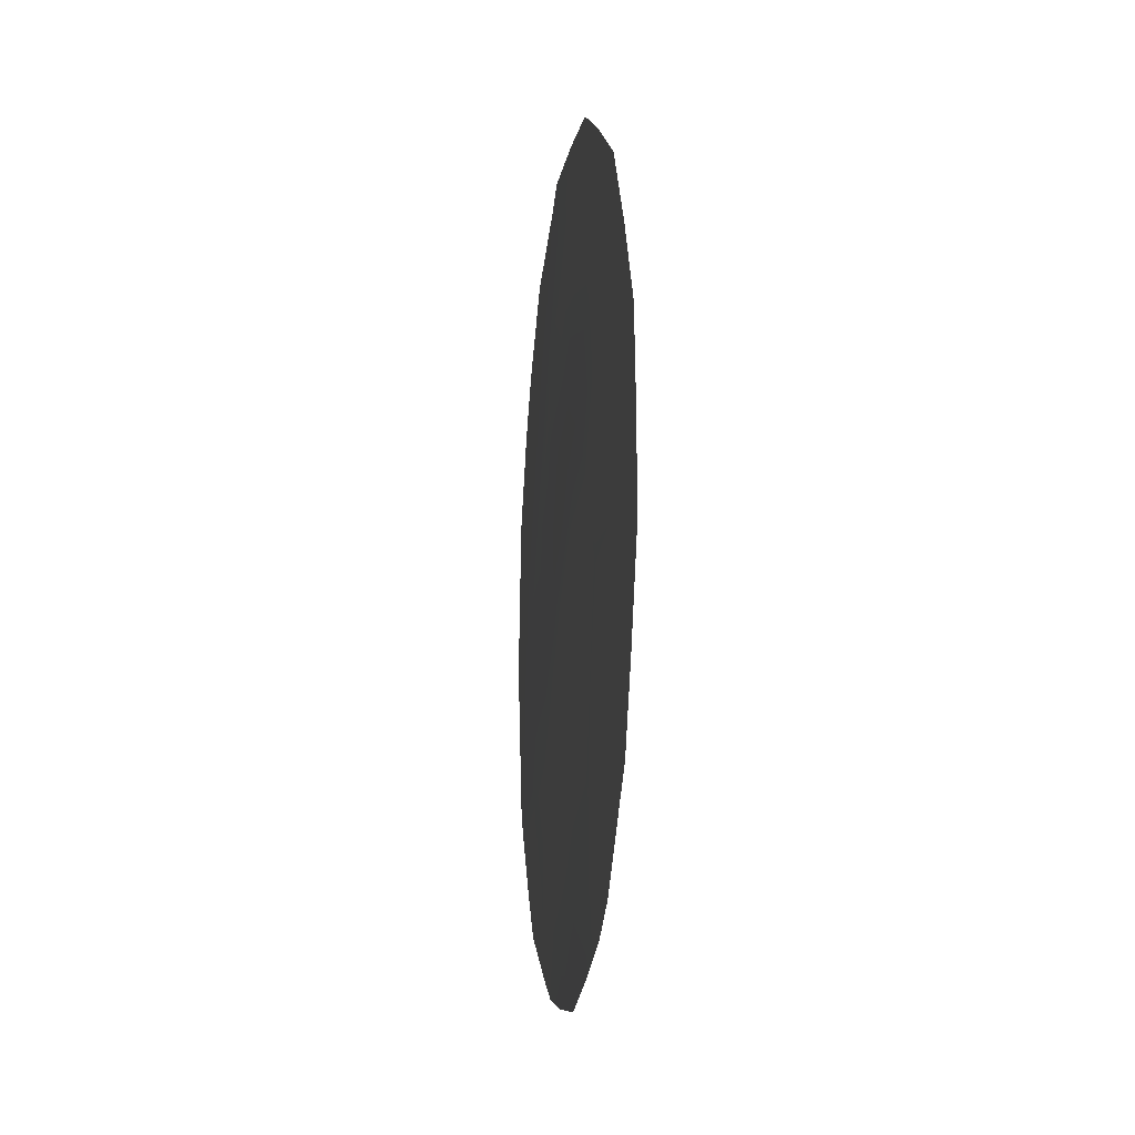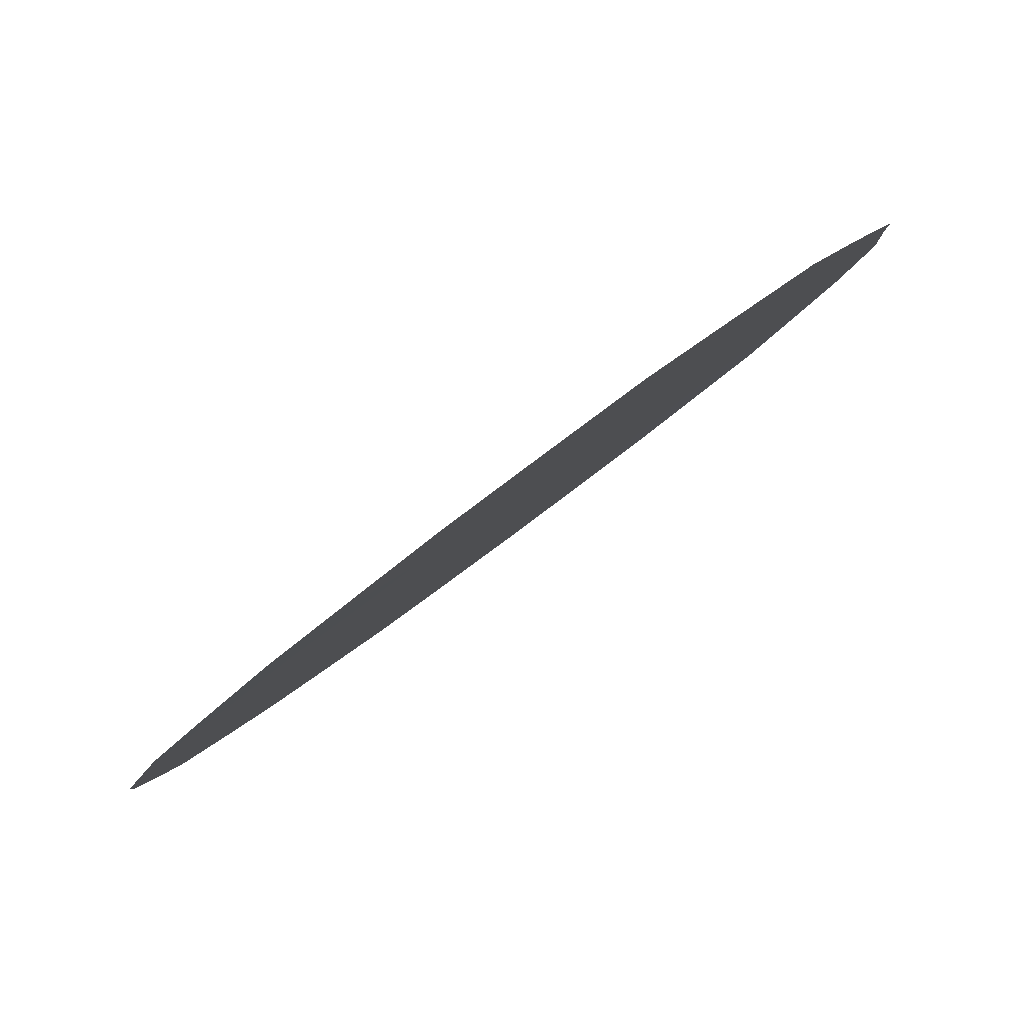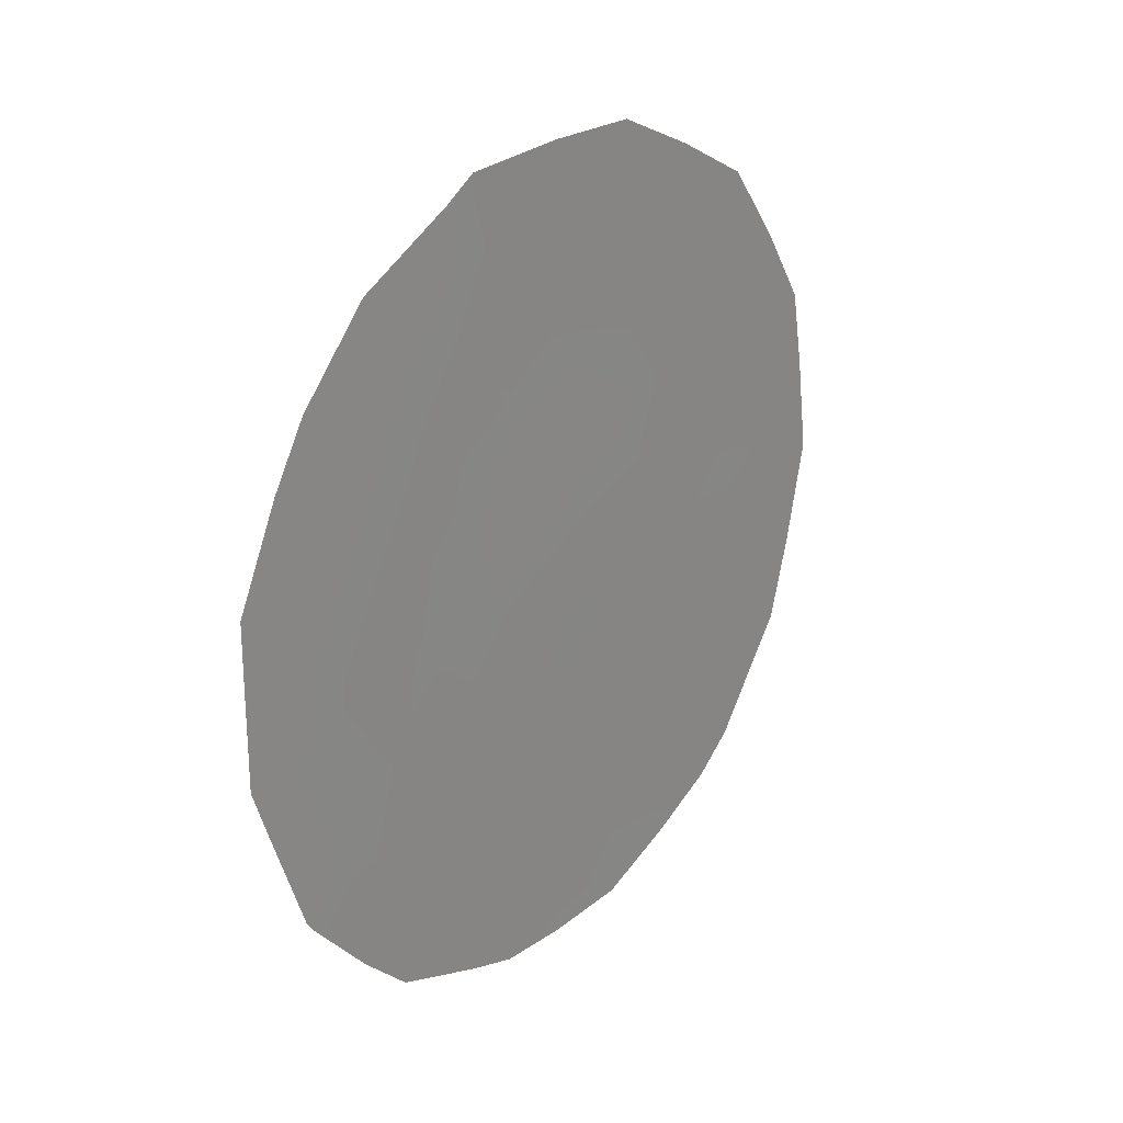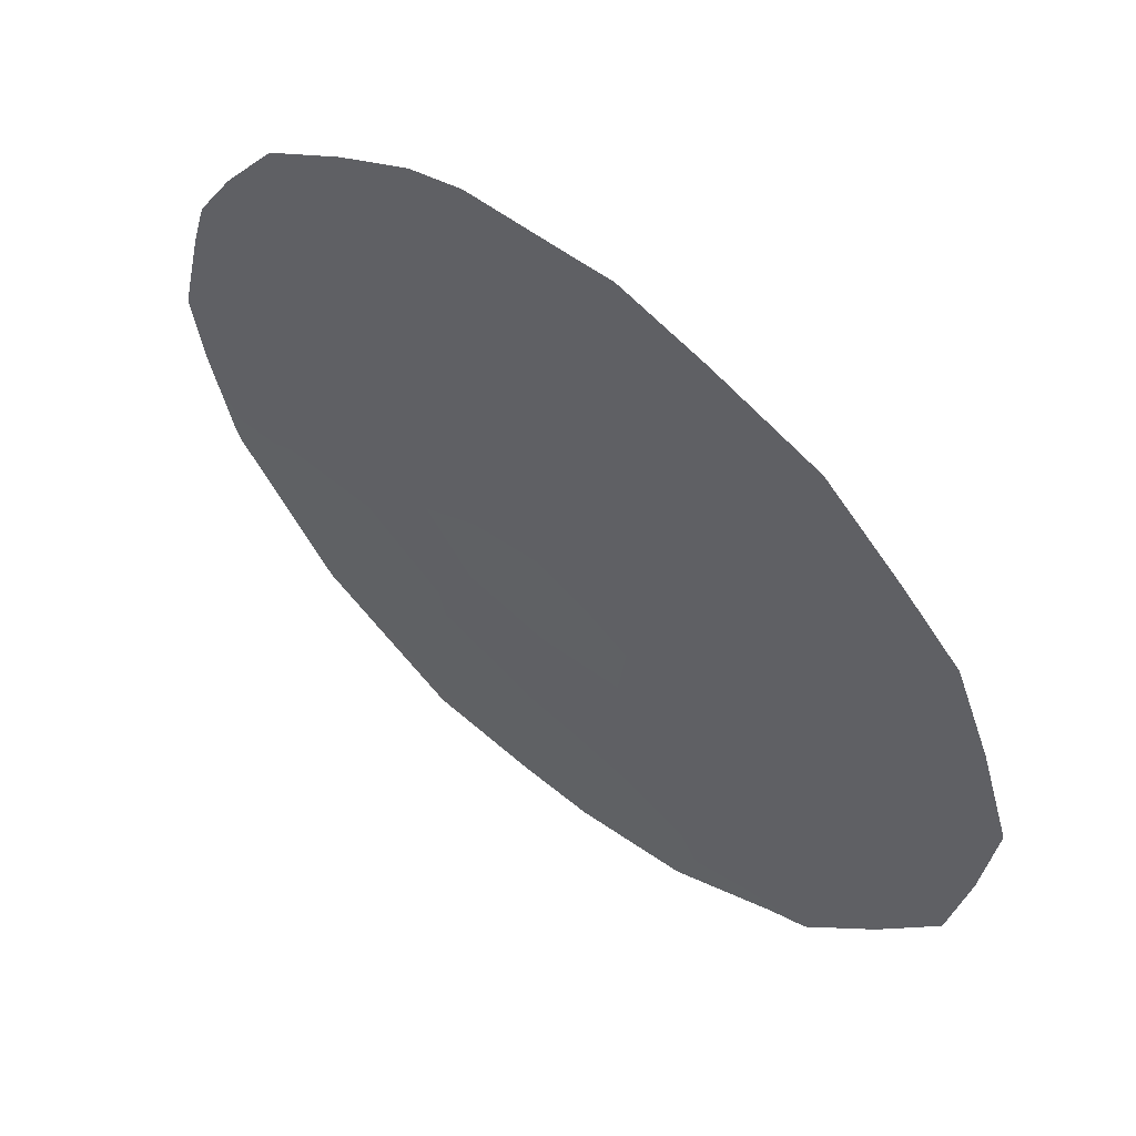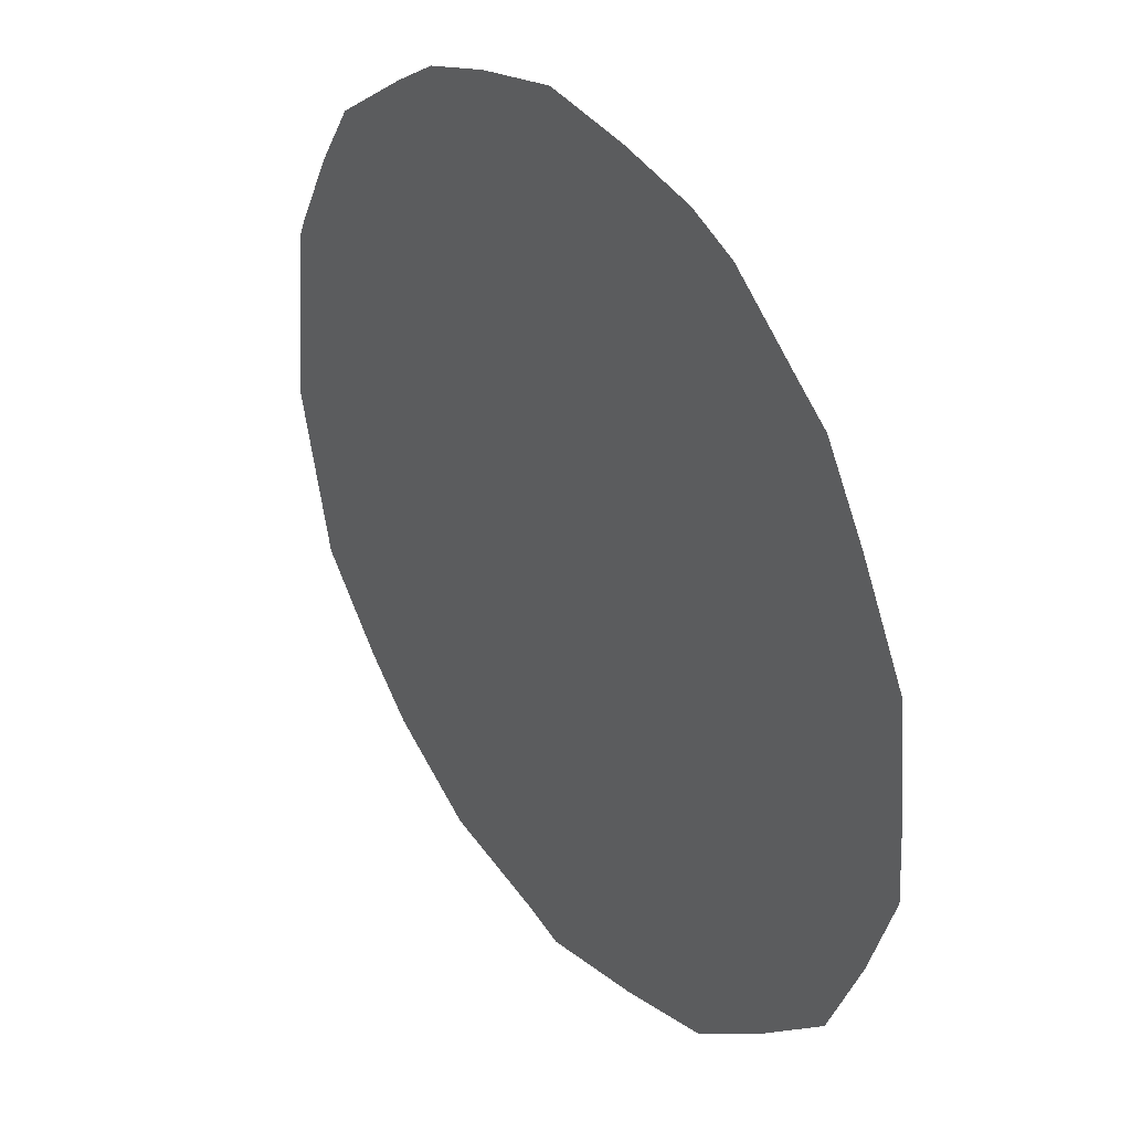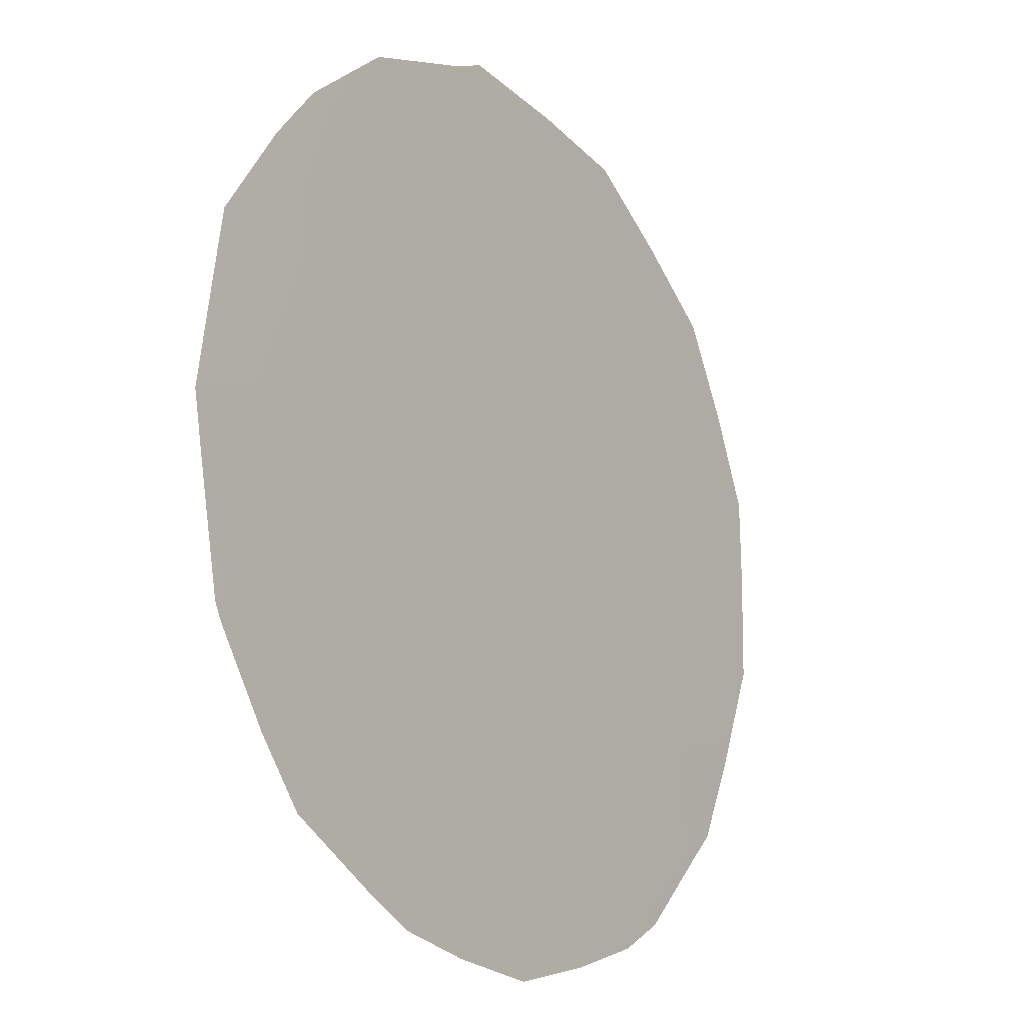
<metadata>
{"format":"obj","ext":"obj","renderer":"f3d","projection":"perspective","resolution":1024,"background":"white","views":[{"elev":-7.6,"azim":-42.3,"up":"+Z"},{"elev":-48.1,"azim":-42.7,"up":"+Y"},{"elev":25.5,"azim":-176.2,"up":"+Z"},{"elev":-73.7,"azim":-140.0,"up":"+Y"},{"elev":-66.3,"azim":-171.6,"up":"+Y"},{"elev":67.6,"azim":-174.6,"up":"+Y"}]}
</metadata>
<code>
v -69.97 64.88 -3.629
v -70.34 64.43 -7.36
v -67.37 68.72 -9.915
v -68.17 67.56 -9.113
v -67.79 68.05 -5.708
v -66.68 69.68 -8.343
v -67.98 67.72 -2.671
v -67.24 68.8 -3.654
v -69.51 65.59 -5.775
v -68.21 67.49 -7.351
v -69.18 65.99 -2.445
v -69.2 66.11 -10.17
v -68.73 66.67 -4.162
v -66.63 69.7 -5.411
v -69.17 66.11 -7.996
v -67.19 68.95 -7.65
v -66.15 70.42 -7.651
v -66.4 70.1 -8.84
v -70.84 63.62 -3.747
v -71.17 63.16 -4.613
v -66.46 70.01 -8.991
v -67.93 67.77 -1.885
v -67.83 68.09 -10.73
v -67.2 68.98 -10.31
v -66.32 70.11 -4.255
v -66.55 69.76 -3.589
v -66.03 70.53 -5.302
v -69.89 64.97 -2.344
v -69.29 65.82 -1.866
v -69.24 66.07 -10.98
v -70.25 64.61 -10.23
v -66.03 70.57 -7.09
v -70.45 64.17 -2.872
v -68.17 67.59 -10.93
v -70.91 63.63 -8.964
v -71.04 63.42 -8.657
v -71.36 62.93 -6.585
v -67.71 68.09 -2.118
v -67.04 69.06 -2.696
v -70.52 64.21 -9.866
v -70.07 64.76 -5.589
v -70.46 64.22 -6.383
v -69.92 65.01 -6.587
v -67.7 68.23 -8.467
v -67.78 68.1 -7.488
v -68.19 67.53 -8.147
v -70.26 64.48 -4.634
v -70.47 64.16 -3.913
v -70.78 63.73 -4.674
v -66.87 69.44 -9.154
v -66.86 69.45 -9.758
v -66.93 69.26 -4.502
v -67.68 68.27 -9.689
v -67.22 68.91 -8.824
v -68.15 67.52 -5.013
v -68.61 66.86 -5.111
v -68.31 67.31 -5.869
v -67.22 68.87 -5.566
v -67.6 68.3 -4.61
v -68.67 66.84 -8.64
v -69.18 66.11 -9.204
v -68.67 66.86 -9.649
v -68.97 66.3 -3.218
v -69.52 65.51 -3.107
v -69.36 65.76 -3.965
v -66.56 69.83 -7.273
v -68.61 66.91 -7.673
v -69.79 65.22 -7.671
v -69.35 65.83 -6.85
v -66.91 69.32 -6.492
v -66.37 70.09 -6.297
v -71.26 63.04 -5.477
v -68.16 67.6 -10.1
v -70.28 64.54 -8.407
v -70.75 63.84 -8.076
v -70.29 64.53 -9.325
v -70.84 63.69 -7.056
v -71.2 63.18 -7.743
v -69.72 65.26 -4.745
v -68.54 66.9 -2.485
v -68.64 66.76 -1.834
v -66.03 70.55 -6.17
v -69.72 65.35 -9.801
v -69.78 65.28 -10.61
v -68.66 66.91 -10.99
v -68.68 66.86 -10.5
v -69.73 65.33 -8.783
v -68.36 67.19 -3.316
v -67.56 68.32 -2.907
v -68.9 66.48 -7.066
v -68.9 66.48 -6.048
v -67.48 68.51 -6.606
v -68 67.77 -6.625
v -69.13 66.11 -4.96
v -68.48 67.09 -6.767
v -67.8 68 -3.553
v -70.93 63.55 -6.214
v -70.62 63.97 -5.477
v -68.23 67.39 -4.335
f 41 42 43
f 44 45 46
f 47 48 49
f 53 54 44
f 14 27 25
f 11 29 28
f 6 50 21
f 55 56 57
f 58 52 59
f 60 61 62
f 63 64 65
f 16 6 66
f 46 67 60
f 68 69 43
f 70 66 71
f 49 72 98
f 74 75 35
f 77 78 75
f 41 79 47
f 80 22 81
f 71 32 82
f 83 31 84
f 34 86 85
f 62 86 73
f 3 24 51
f 87 83 61
f 88 99 96
f 88 80 63
f 7 38 22
f 7 89 38
f 69 90 91
f 87 68 74
f 70 58 92
f 93 45 92
f 99 55 59
f 94 65 79
f 56 94 91
f 57 95 93
f 90 67 95
f 76 40 31
f 9 41 43
f 41 98 42
f 43 42 2
f 4 44 46
f 44 16 45
f 46 45 10
f 47 1 48
f 49 48 19
f 20 49 19
f 51 50 3
f 18 6 21
f 51 21 50
f 25 52 14
f 52 26 8
f 26 52 25
f 4 53 44
f 53 3 54
f 44 54 16
f 5 55 57
f 57 56 91
f 5 58 59
f 58 14 52
f 59 52 8
f 4 60 62
f 60 15 61
f 62 61 12
f 13 63 65
f 63 11 64
f 65 64 1
f 18 17 6
f 6 17 66
f 32 66 17
f 4 46 60
f 46 10 67
f 60 67 15
f 2 68 43
f 68 15 69
f 43 69 9
f 14 70 71
f 70 16 66
f 71 66 32
f 49 20 72
f 98 72 97
f 1 33 48
f 19 48 33
f 53 4 73
f 23 73 34
f 53 73 23
f 74 2 75
f 35 75 36
f 35 76 74
f 2 77 75
f 77 37 78
f 75 78 36
f 41 9 79
f 22 80 7
f 11 80 81
f 81 29 11
f 64 28 1
f 28 64 11
f 1 28 33
f 14 71 27
f 82 27 71
f 31 83 76
f 12 83 84
f 84 30 12
f 12 30 86
f 85 86 30
f 4 62 73
f 62 12 86
f 73 86 34
f 15 87 61
f 87 76 83
f 61 83 12
f 88 13 99
f 13 88 63
f 88 7 80
f 63 80 11
f 39 89 8
f 89 39 38
f 8 26 39
f 9 69 91
f 69 15 90
f 76 35 40
f 76 87 74
f 87 15 68
f 74 68 2
f 16 70 92
f 70 14 58
f 92 58 5
f 50 6 54
f 6 16 54
f 50 54 3
f 5 93 92
f 93 10 45
f 92 45 16
f 8 96 59
f 59 55 5
f 2 42 77
f 77 42 97
f 9 94 79
f 94 13 65
f 79 65 1
f 56 13 94
f 91 94 9
f 5 57 93
f 57 91 95
f 93 95 10
f 91 90 95
f 90 15 67
f 95 67 10
f 42 98 97
f 97 72 37
f 89 96 8
f 96 99 59
f 77 97 37
f 47 79 1
f 98 47 49
f 98 41 47
f 7 88 96
f 7 96 89
f 55 99 56
f 99 13 56
f 3 53 23
f 24 3 23

</code>
